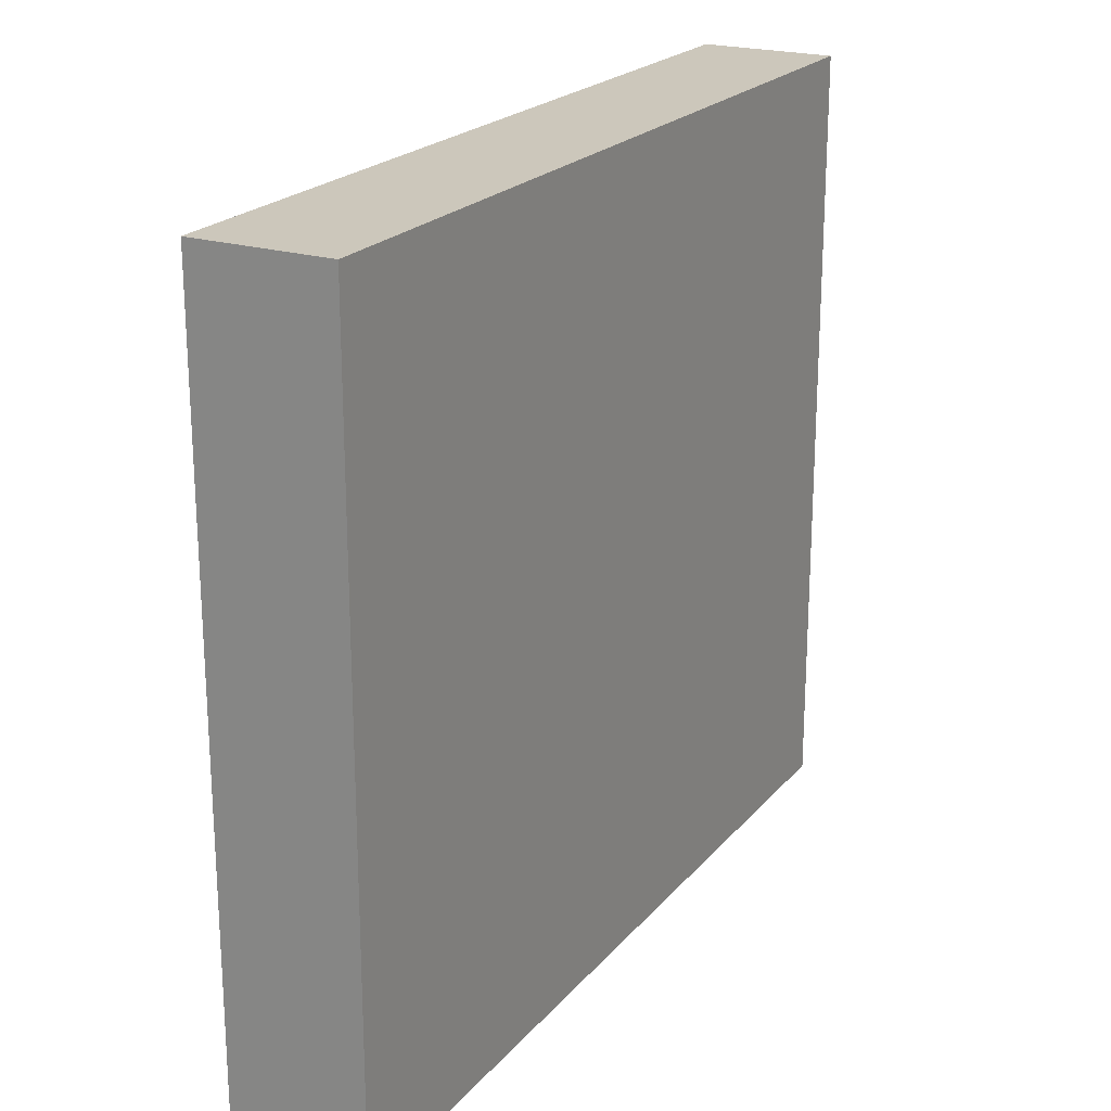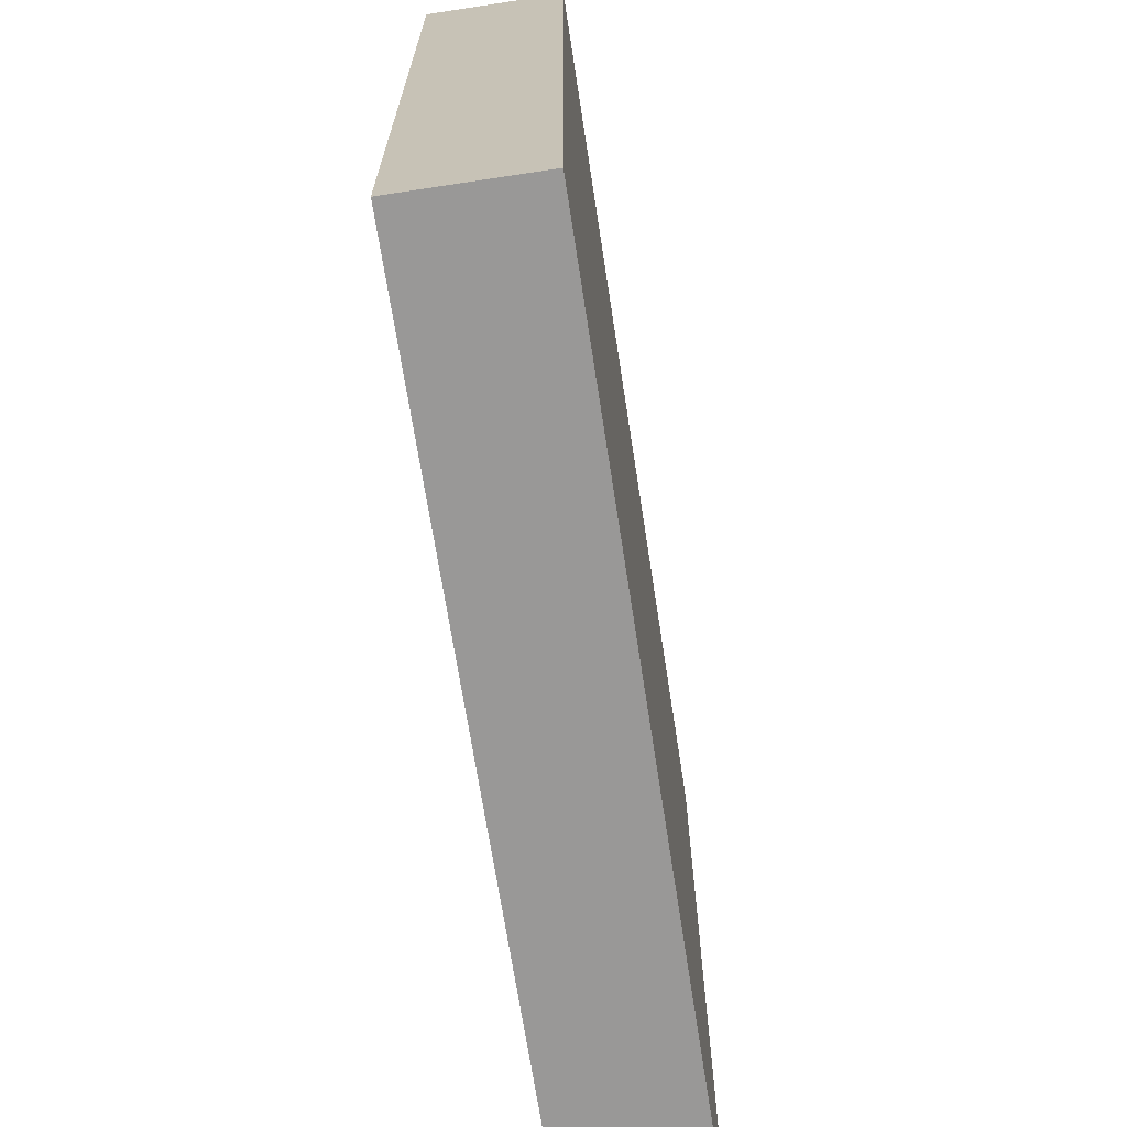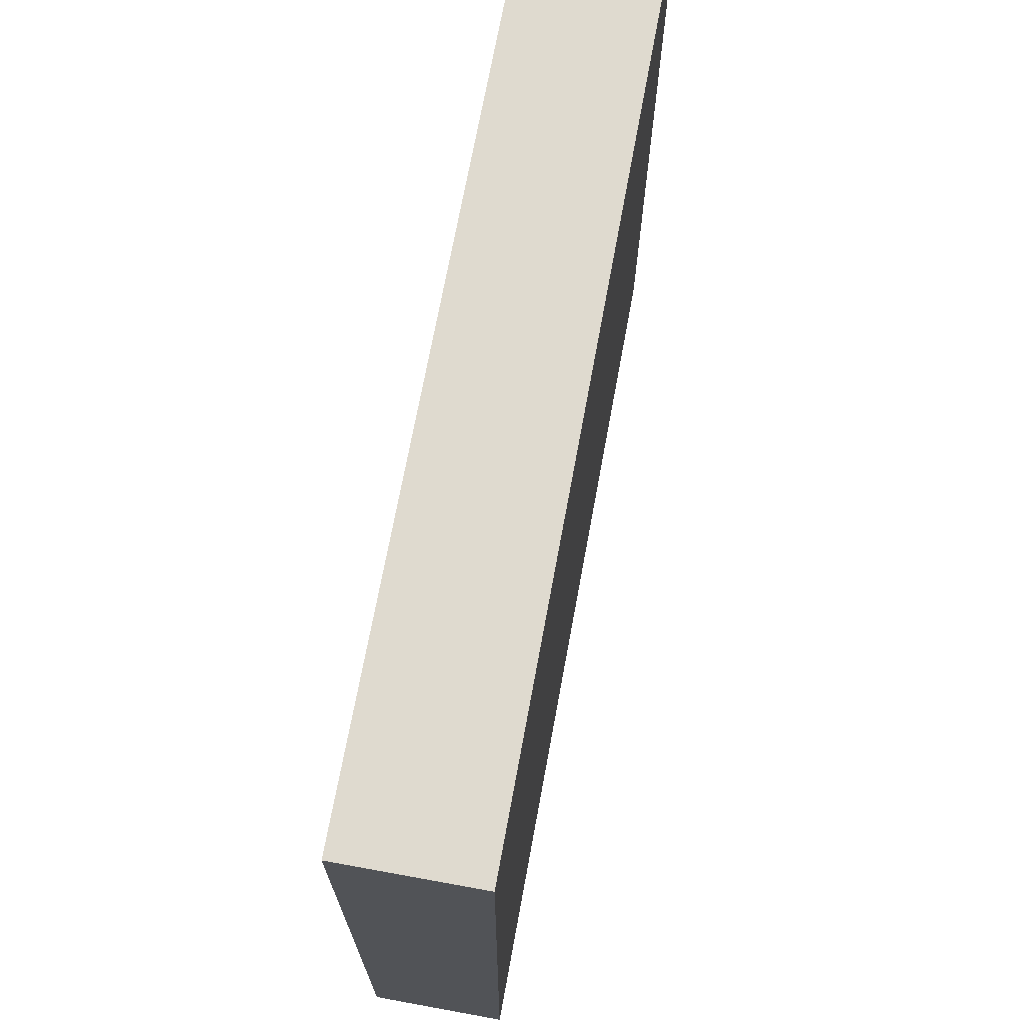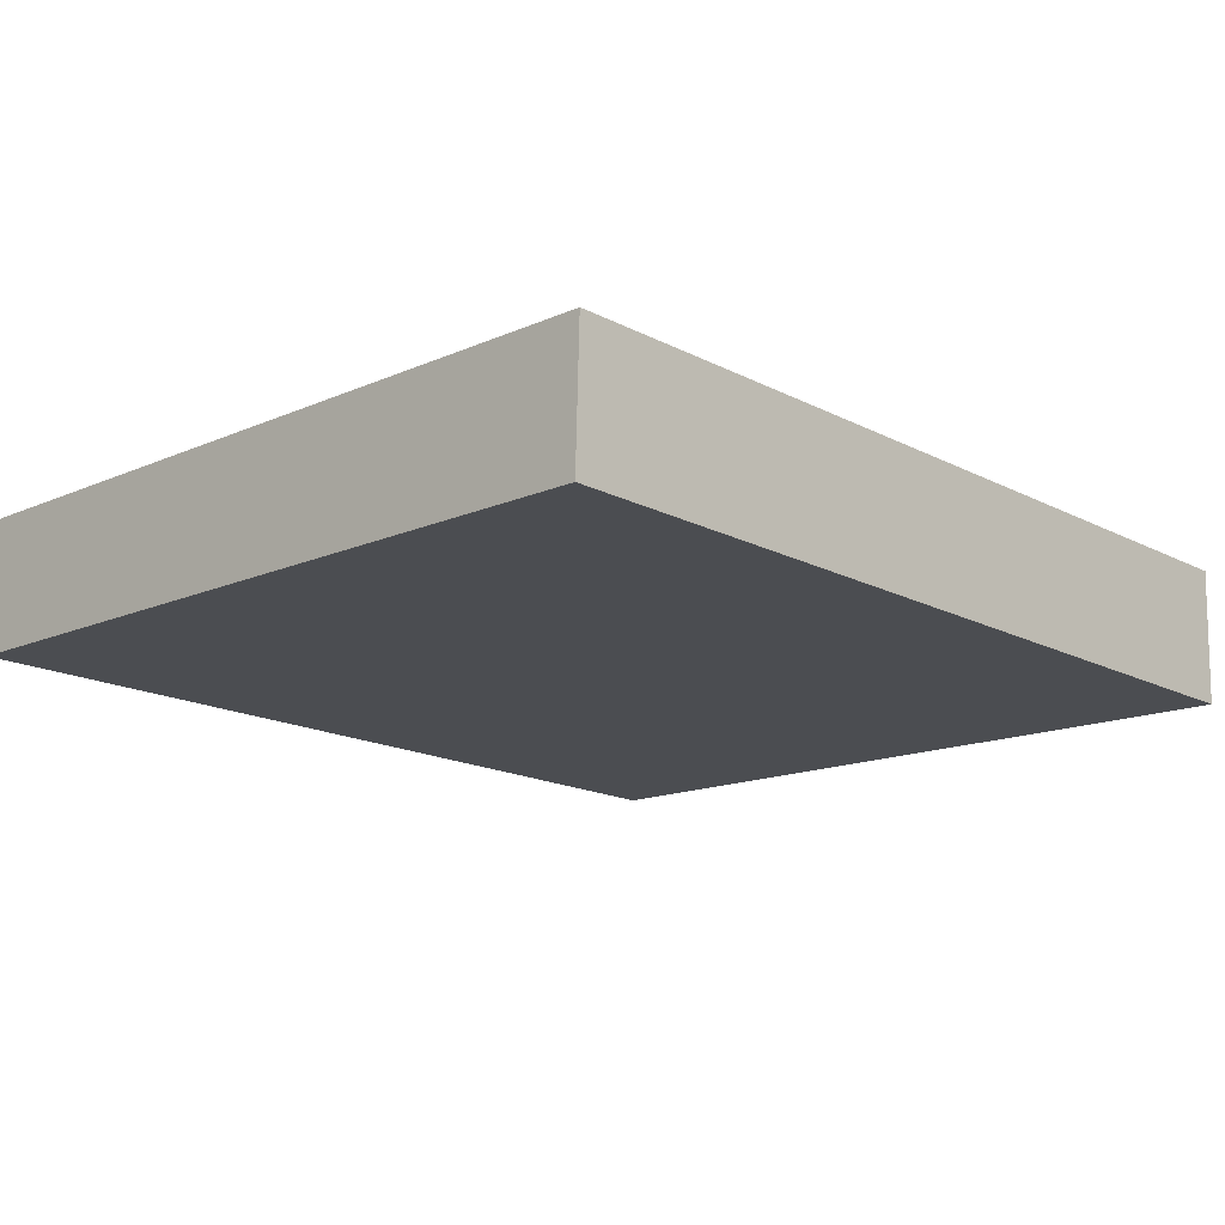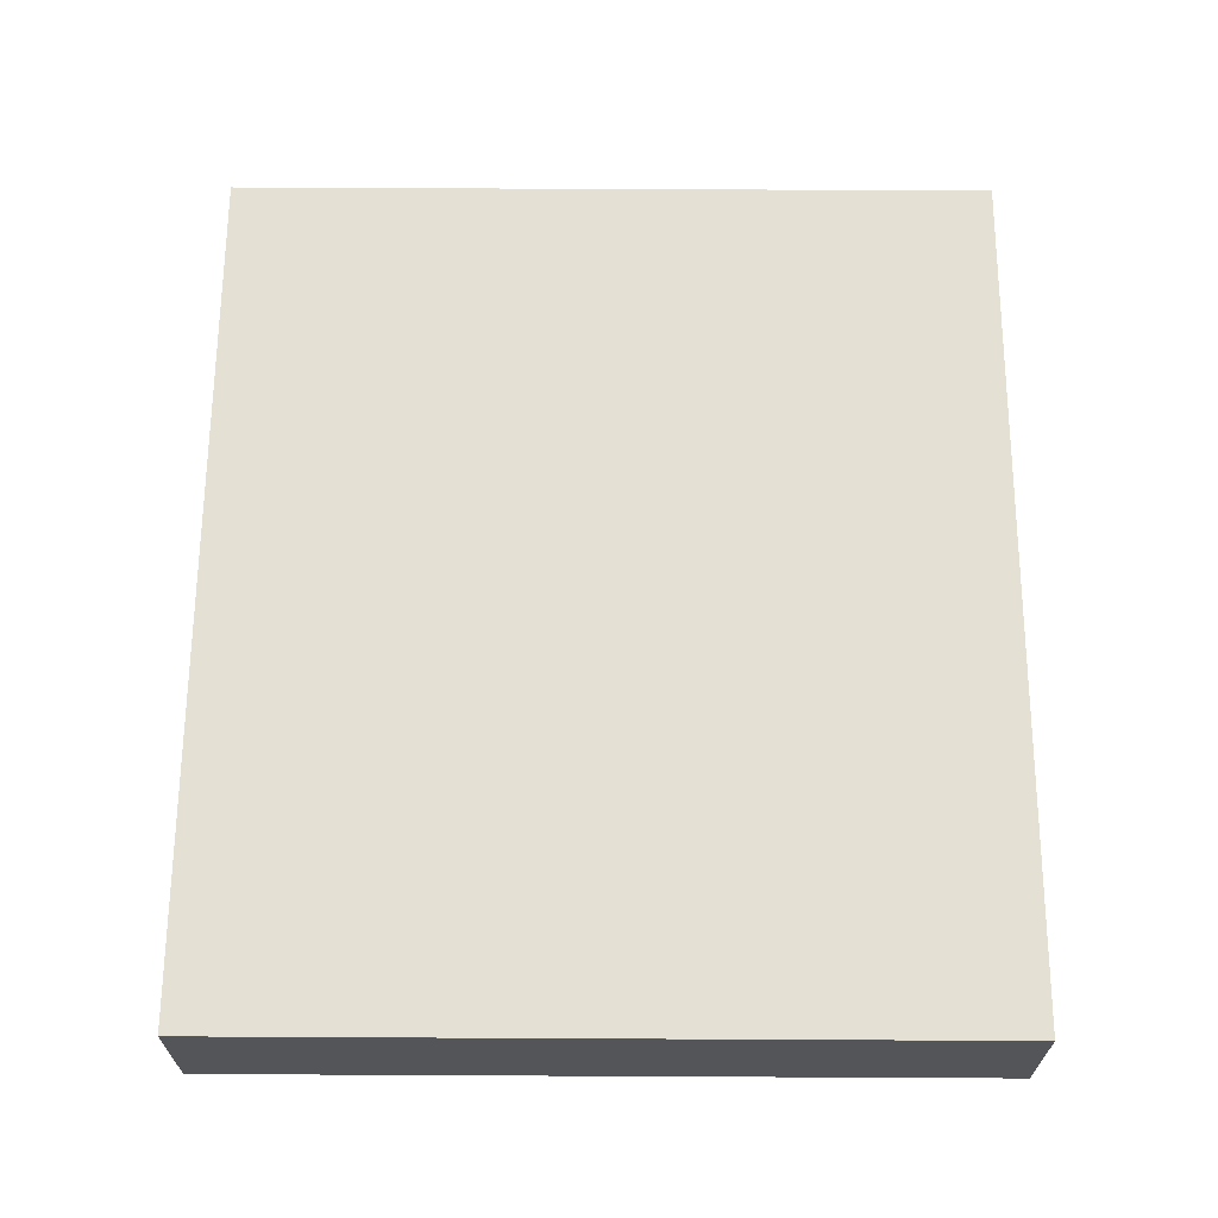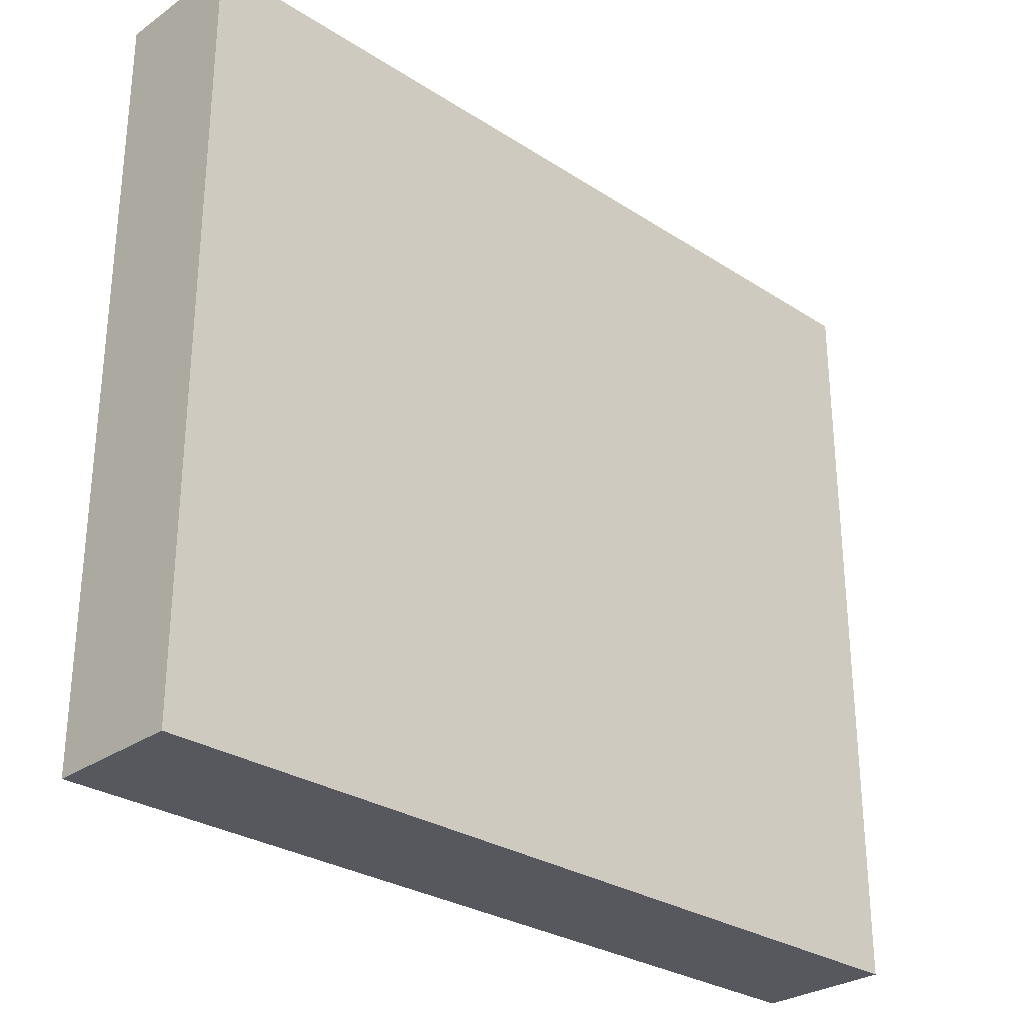
<metadata>
{"format":"obj","ext":"obj","renderer":"f3d","projection":"perspective","resolution":1024,"background":"white","views":[{"elev":21.6,"azim":120.3,"up":"+Y"},{"elev":-68.7,"azim":-79.6,"up":"+Y"},{"elev":70.6,"azim":-77.9,"up":"+Y"},{"elev":-14.5,"azim":-46.1,"up":"+Z"},{"elev":67.0,"azim":-89.7,"up":"+Z"},{"elev":-28.9,"azim":137.8,"up":"+Y"}]}
</metadata>
<code>
v  8.286 7.309 -0.237
v  0.039 7.309 1.274
v  8.324 7.309 1.037
v  0 7.309 4.475e-16
v  8.324 -6.35e-17 1.037
v  8.286 1.451e-17 -0.237
v  0 0 0
v  0.039 -7.801e-17 1.274
g defaultobject
f 1 2 3
f 2 1 4
f 5 1 3
f 1 5 6
f 6 4 1
f 4 6 7
f 7 2 4
f 2 7 8
f 8 3 2
f 3 8 5
f 8 6 5
f 6 8 7

</code>
